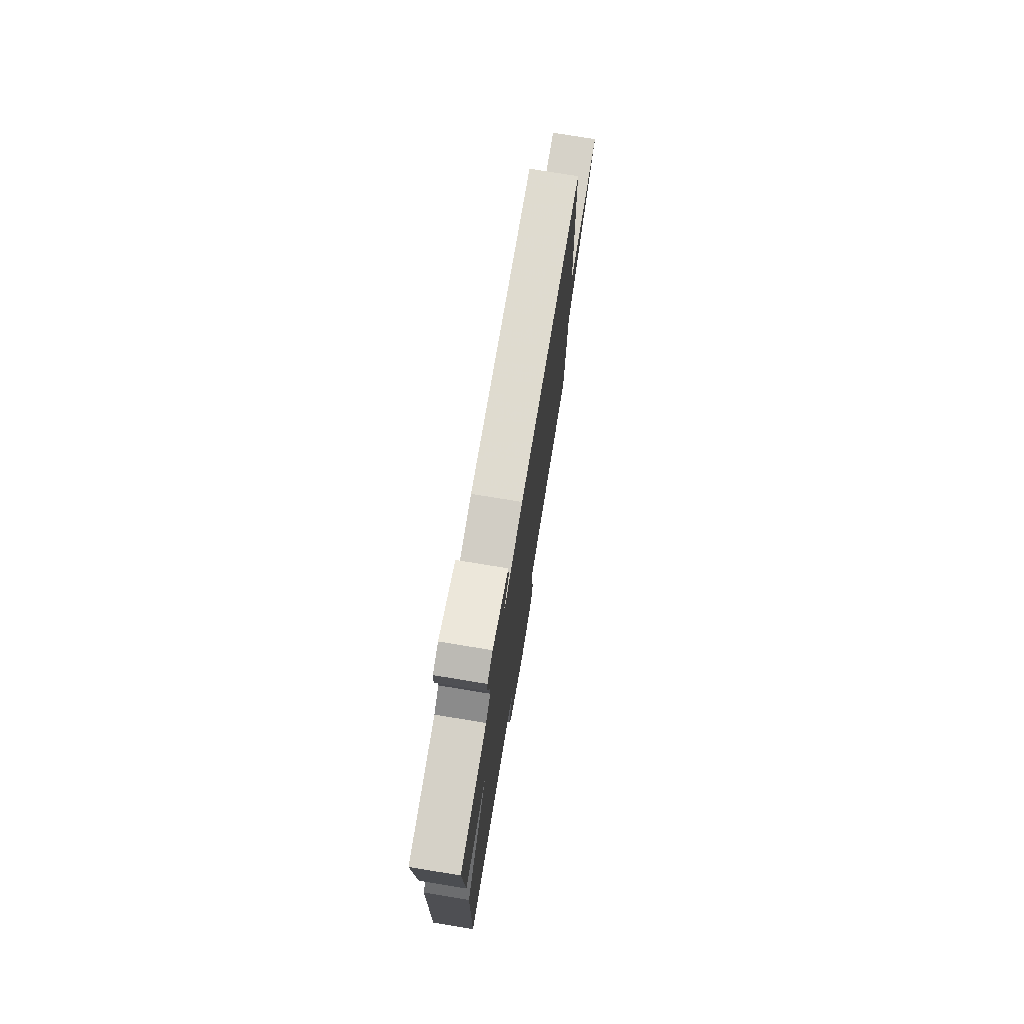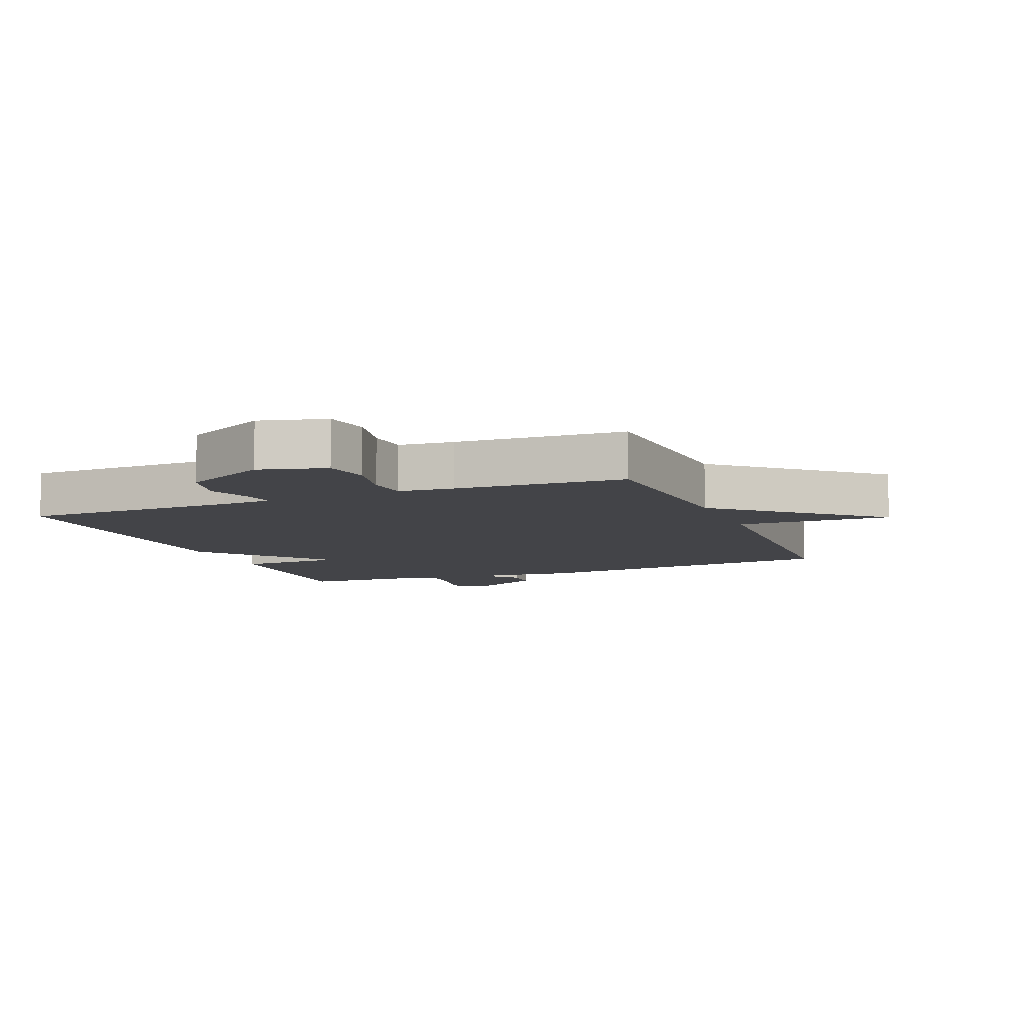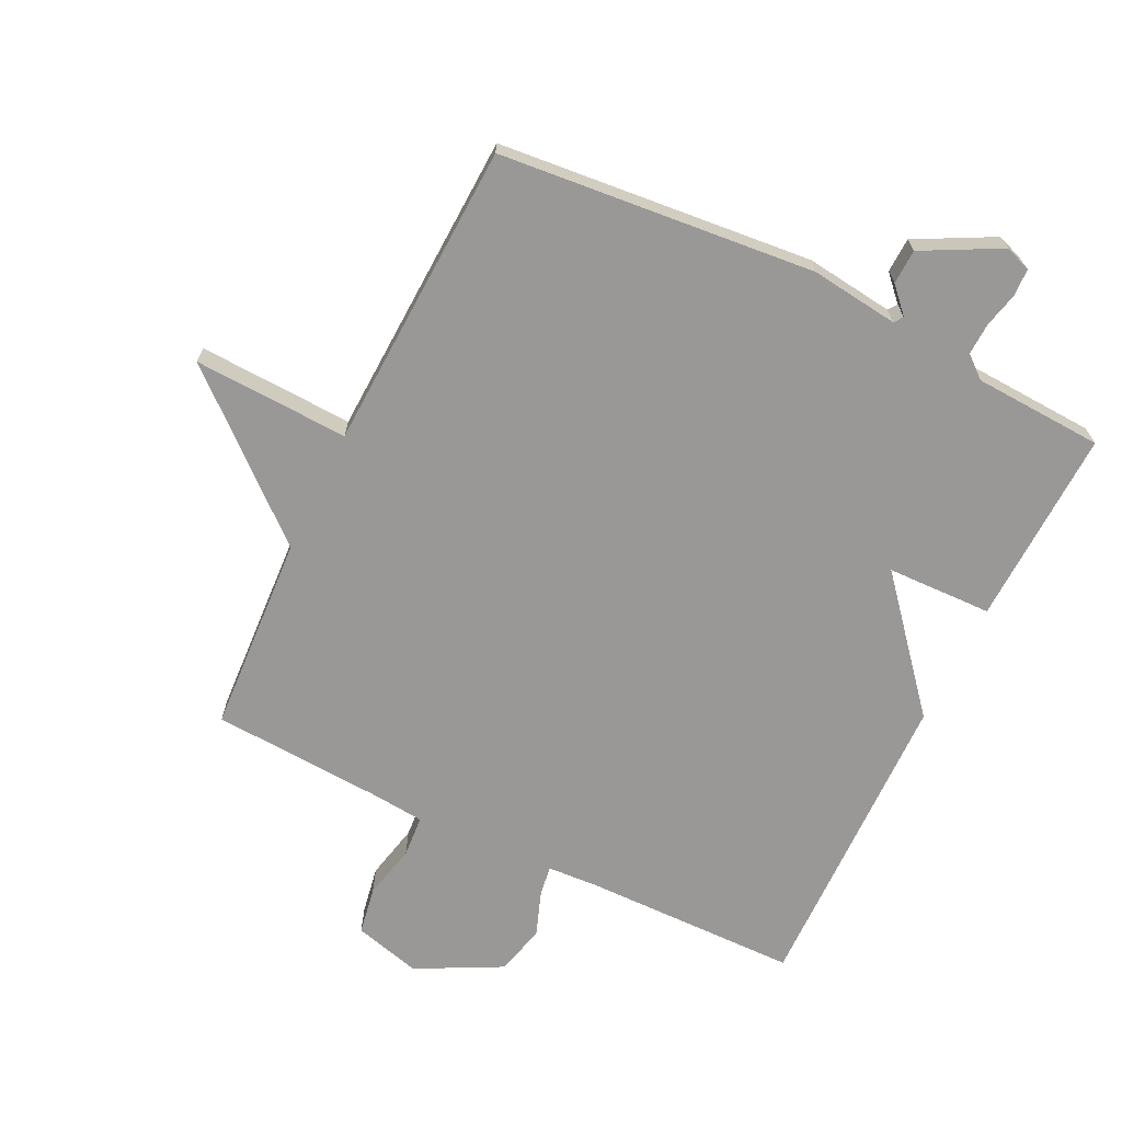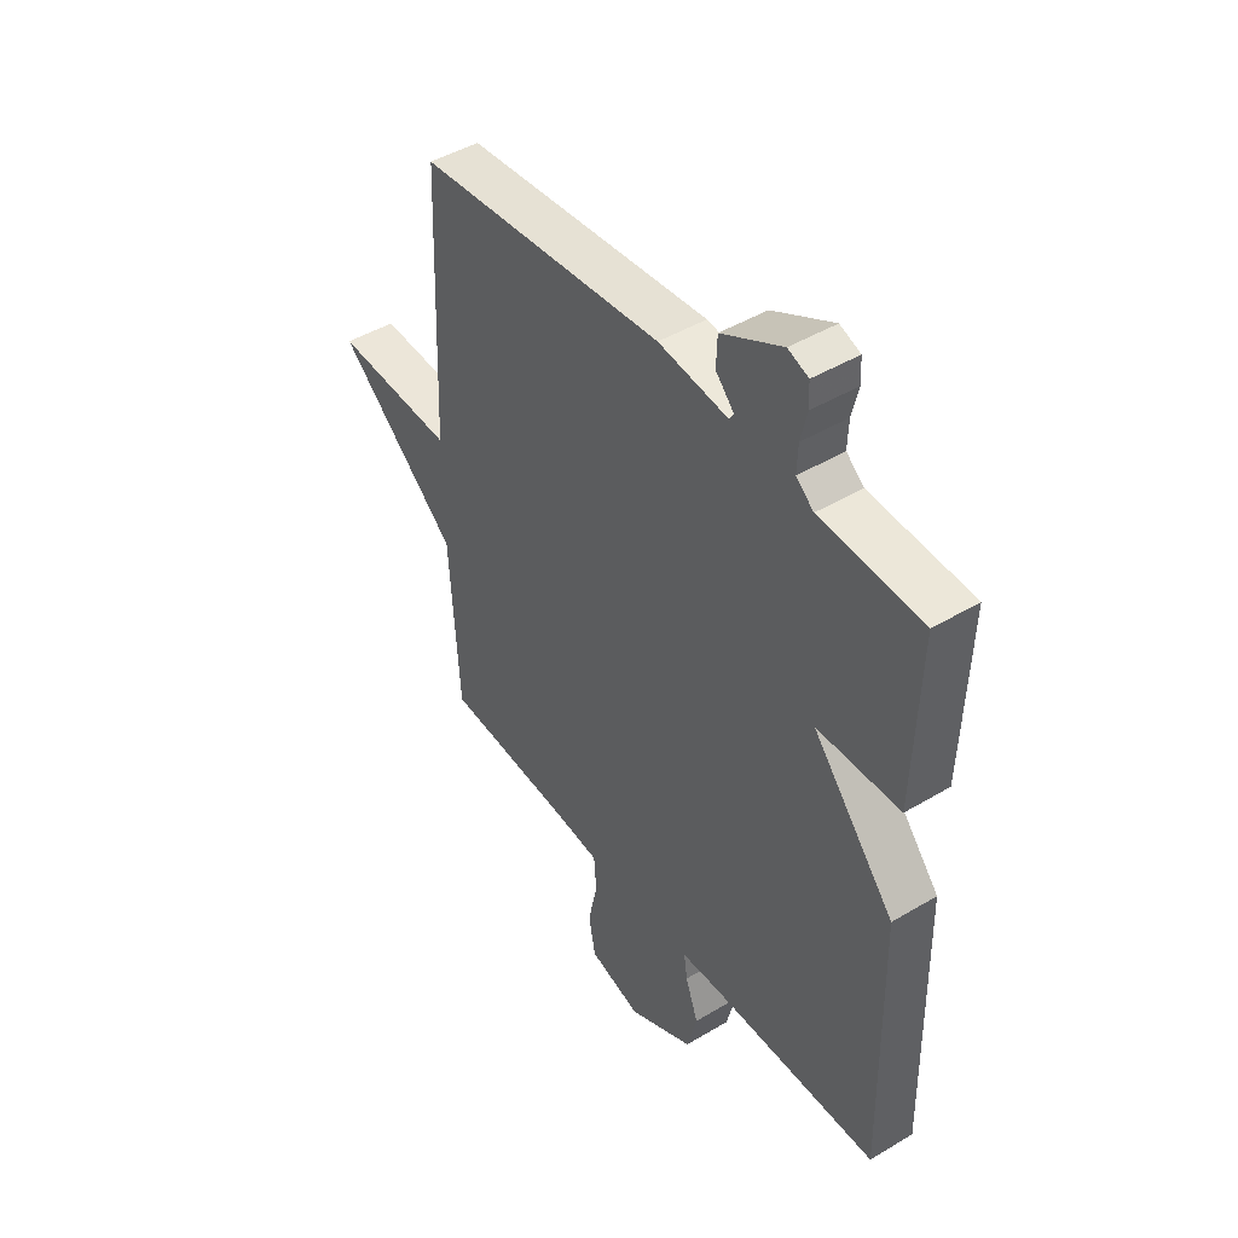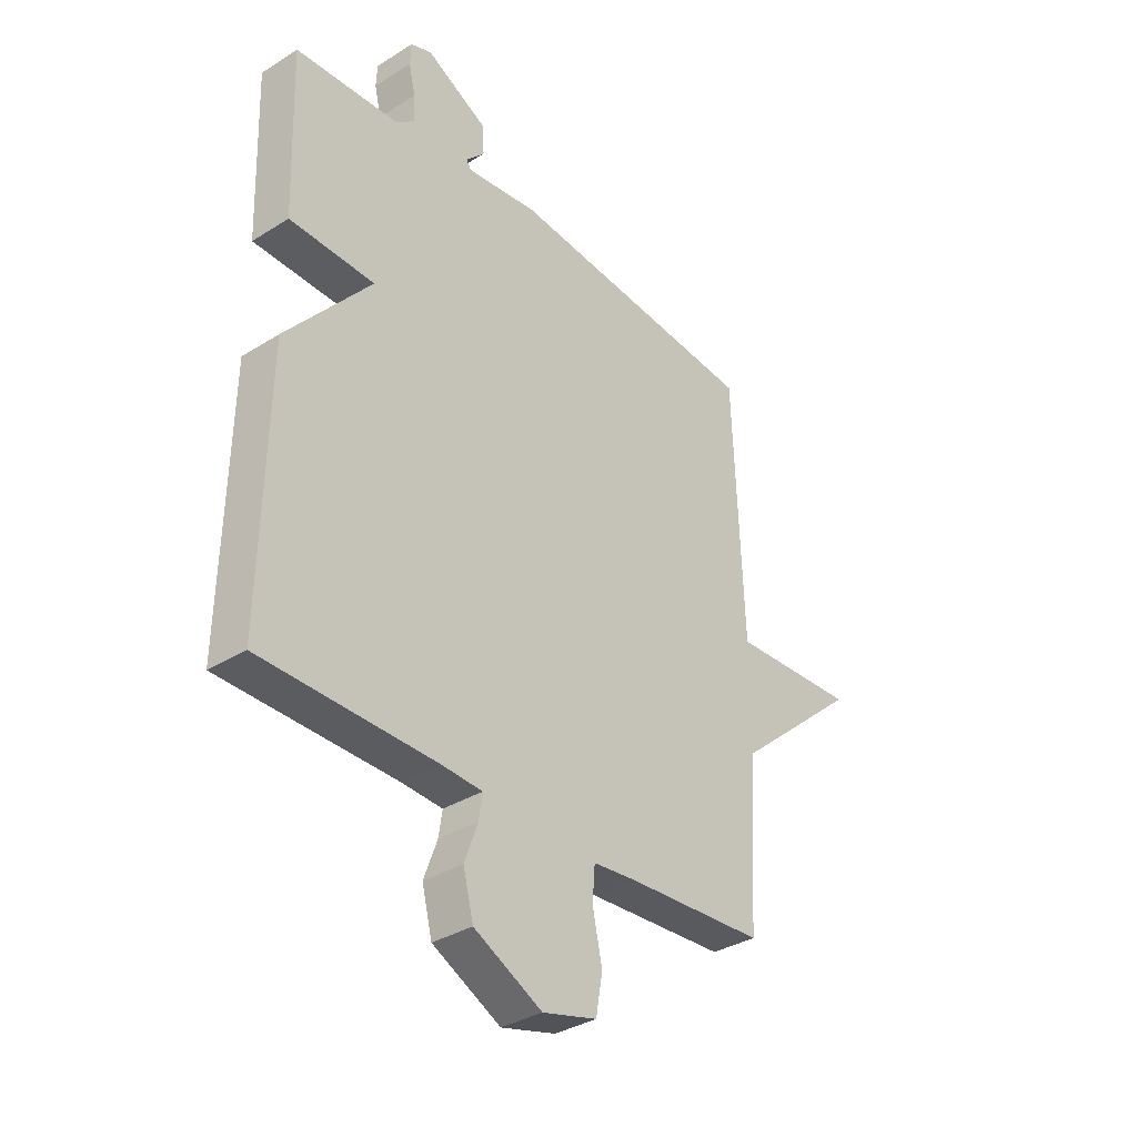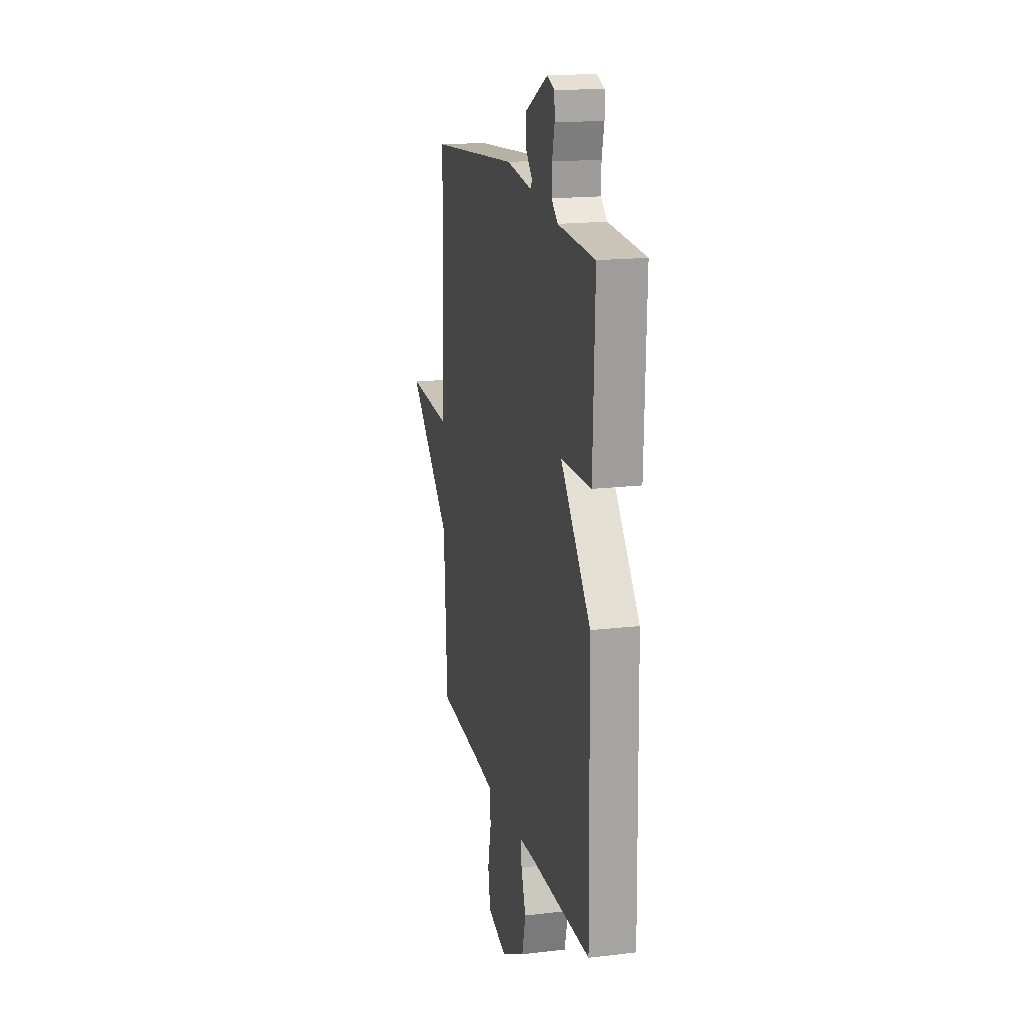
<metadata>
{"format":"obj","ext":"obj","renderer":"f3d","projection":"perspective","resolution":1024,"background":"white","views":[{"elev":75.9,"azim":99.3,"up":"+Z"},{"elev":-8.3,"azim":-158.0,"up":"+Y"},{"elev":-68.6,"azim":-26.1,"up":"+Y"},{"elev":45.6,"azim":55.4,"up":"+Z"},{"elev":-34.4,"azim":130.2,"up":"+Z"},{"elev":17.6,"azim":77.0,"up":"+Z"}]}
</metadata>
<code>
v -0.5 0.07 -0.5
v -0.519 0.07 -0.187
v -0.764 0.07 0.023
v -0.519 0.07 0.013
v -0.5 0.07 0.5
v -0.003 0.07 0.548
v 0.136 0.07 0.531
v 0.146 0.07 0.545
v 0.109 0.07 0.584
v 0.111 0.07 0.639
v 0.233 0.07 0.703
v 0.274 0.07 0.688
v 0.276 0.07 0.645
v 0.263 0.07 0.59
v 0.261 0.07 0.539
v 0.296 0.07 0.51
v 0.5 0.07 0.5
v 0.49 0.07 0.19
v 0.324 0.07 0.185
v 0.49 0.07 -0.01
v 0.5 0.07 -0.5
v 0.16 0.07 -0.506
v 0.08 0.07 -0.511
v 0.087 0.07 -0.558
v 0.113 0.07 -0.629
v 0.093 0.07 -0.708
v -0.04 0.07 -0.777
v -0.146 0.07 -0.749
v -0.159 0.07 -0.675
v -0.14 0.07 -0.588
v -0.145 0.07 -0.523
v -0.232 0.07 -0.515
v -0.5 0 -0.5
v -0.519 0 -0.187
v -0.764 0 0.023
v -0.519 0 0.013
v -0.5 0 0.5
v -0.003 0 0.548
v 0.136 0 0.531
v 0.146 0 0.545
v 0.109 0 0.584
v 0.111 0 0.639
v 0.233 0 0.703
v 0.274 0 0.688
v 0.276 0 0.645
v 0.263 0 0.59
v 0.261 0 0.539
v 0.296 0 0.51
v 0.5 0 0.5
v 0.49 0 0.19
v 0.324 0 0.185
v 0.49 0 -0.01
v 0.5 0 -0.5
v 0.16 0 -0.506
v 0.08 0 -0.511
v 0.087 0 -0.558
v 0.113 0 -0.629
v 0.093 0 -0.708
v -0.04 0 -0.777
v -0.146 0 -0.749
v -0.159 0 -0.675
v -0.14 0 -0.588
v -0.145 0 -0.523
v -0.232 0 -0.515
f 28 29 30
f 27 28 30
f 26 27 30
f 25 26 30
f 24 25 30
f 23 24 30 31
f 22 23 31 32
f 19 20 21 22
f 16 17 18 19
f 32 1 2
f 22 32 2
f 19 22 2
f 16 19 2
f 15 16 2
f 12 13 14
f 11 12 14
f 10 11 14
f 9 10 14
f 8 9 14
f 7 8 14 15
f 4 5 6 7
f 2 3 4
f 2 4 7 15
f 62 61 60
f 62 60 59
f 62 59 58
f 62 58 57
f 62 57 56
f 63 62 56 55
f 64 63 55 54
f 54 53 52 51
f 51 50 49 48
f 34 33 64
f 34 64 54
f 34 54 51
f 34 51 48
f 34 48 47
f 46 45 44
f 46 44 43
f 46 43 42
f 46 42 41
f 46 41 40
f 47 46 40 39
f 39 38 37 36
f 36 35 34
f 47 39 36 34
f 1 33 34 2
f 2 34 35 3
f 3 35 36 4
f 4 36 37 5
f 5 37 38 6
f 6 38 39 7
f 7 39 40 8
f 8 40 41 9
f 9 41 42 10
f 10 42 43 11
f 11 43 44 12
f 12 44 45 13
f 13 45 46 14
f 14 46 47 15
f 15 47 48 16
f 16 48 49 17
f 17 49 50 18
f 18 50 51 19
f 19 51 52 20
f 20 52 53 21
f 21 53 54 22
f 22 54 55 23
f 23 55 56 24
f 24 56 57 25
f 25 57 58 26
f 26 58 59 27
f 27 59 60 28
f 28 60 61 29
f 29 61 62 30
f 30 62 63 31
f 31 63 64 32
f 32 64 33 1

</code>
